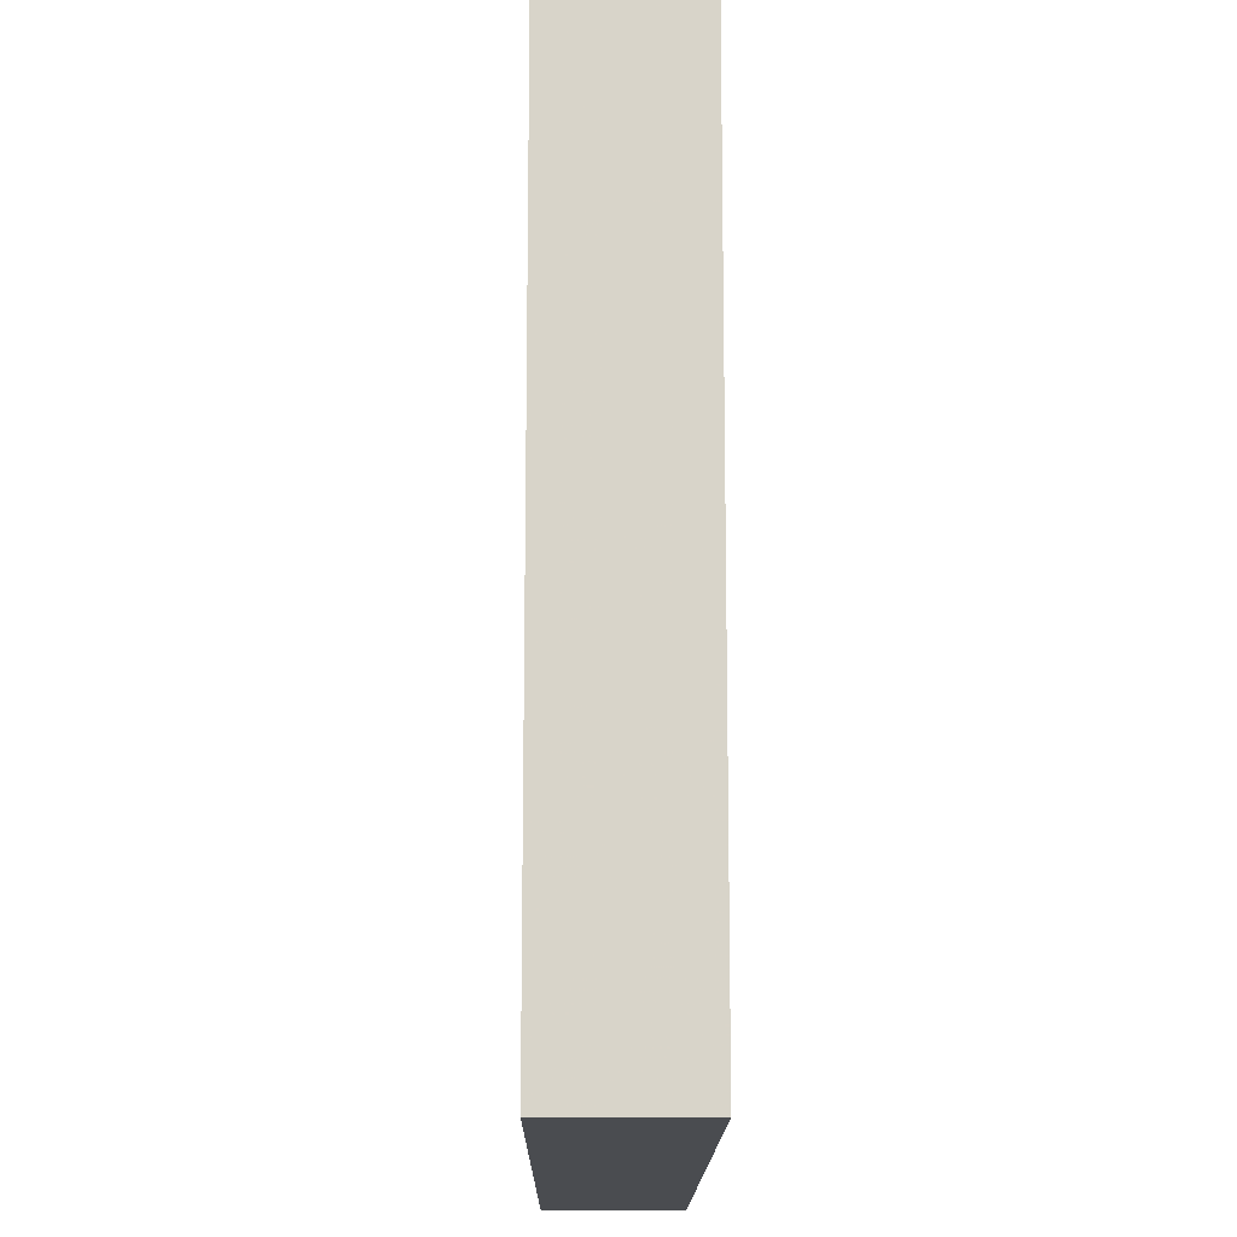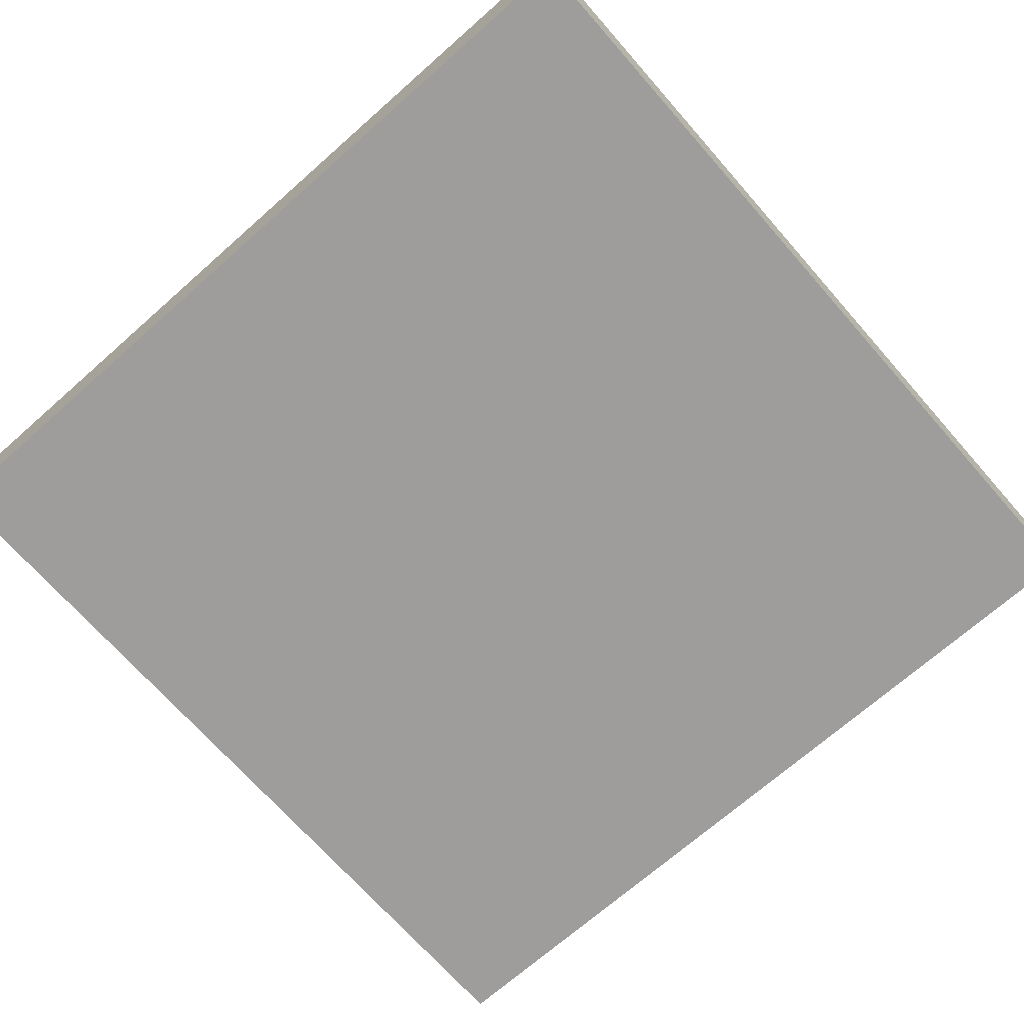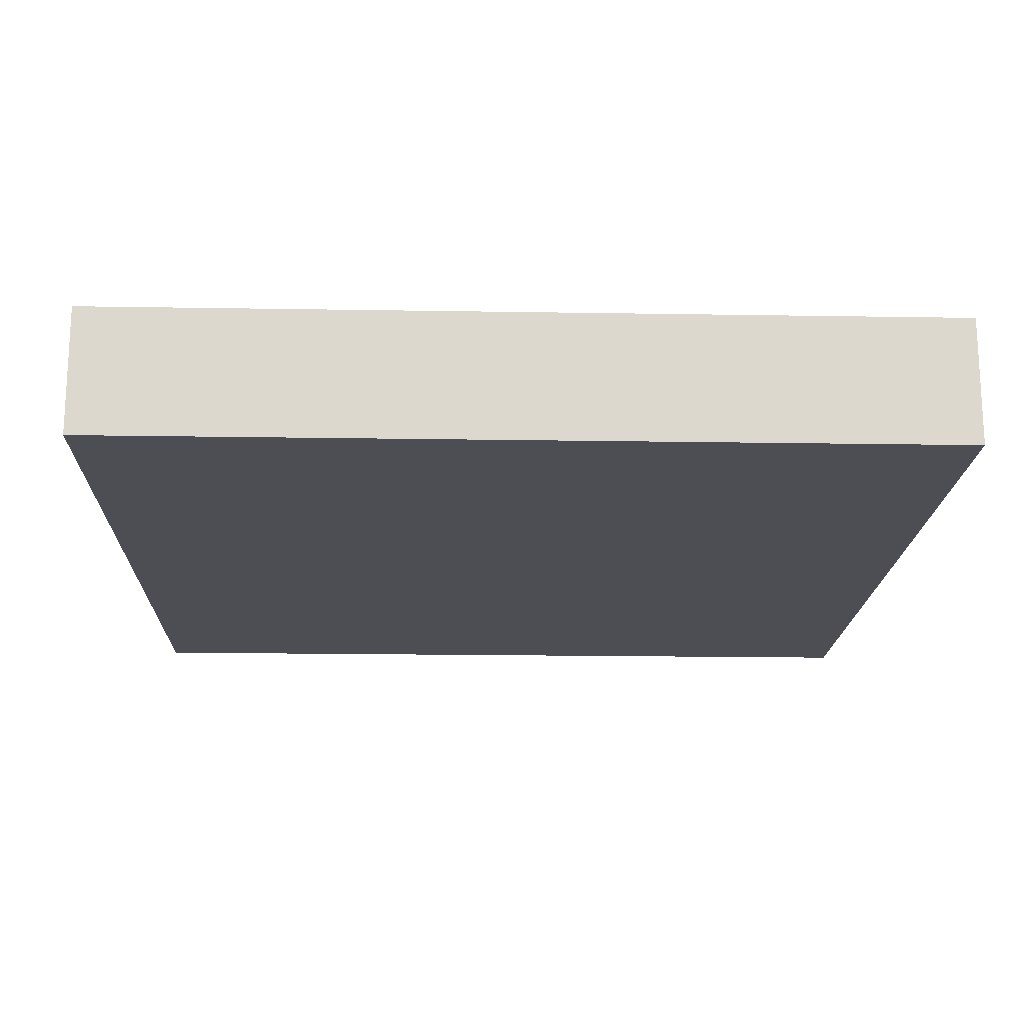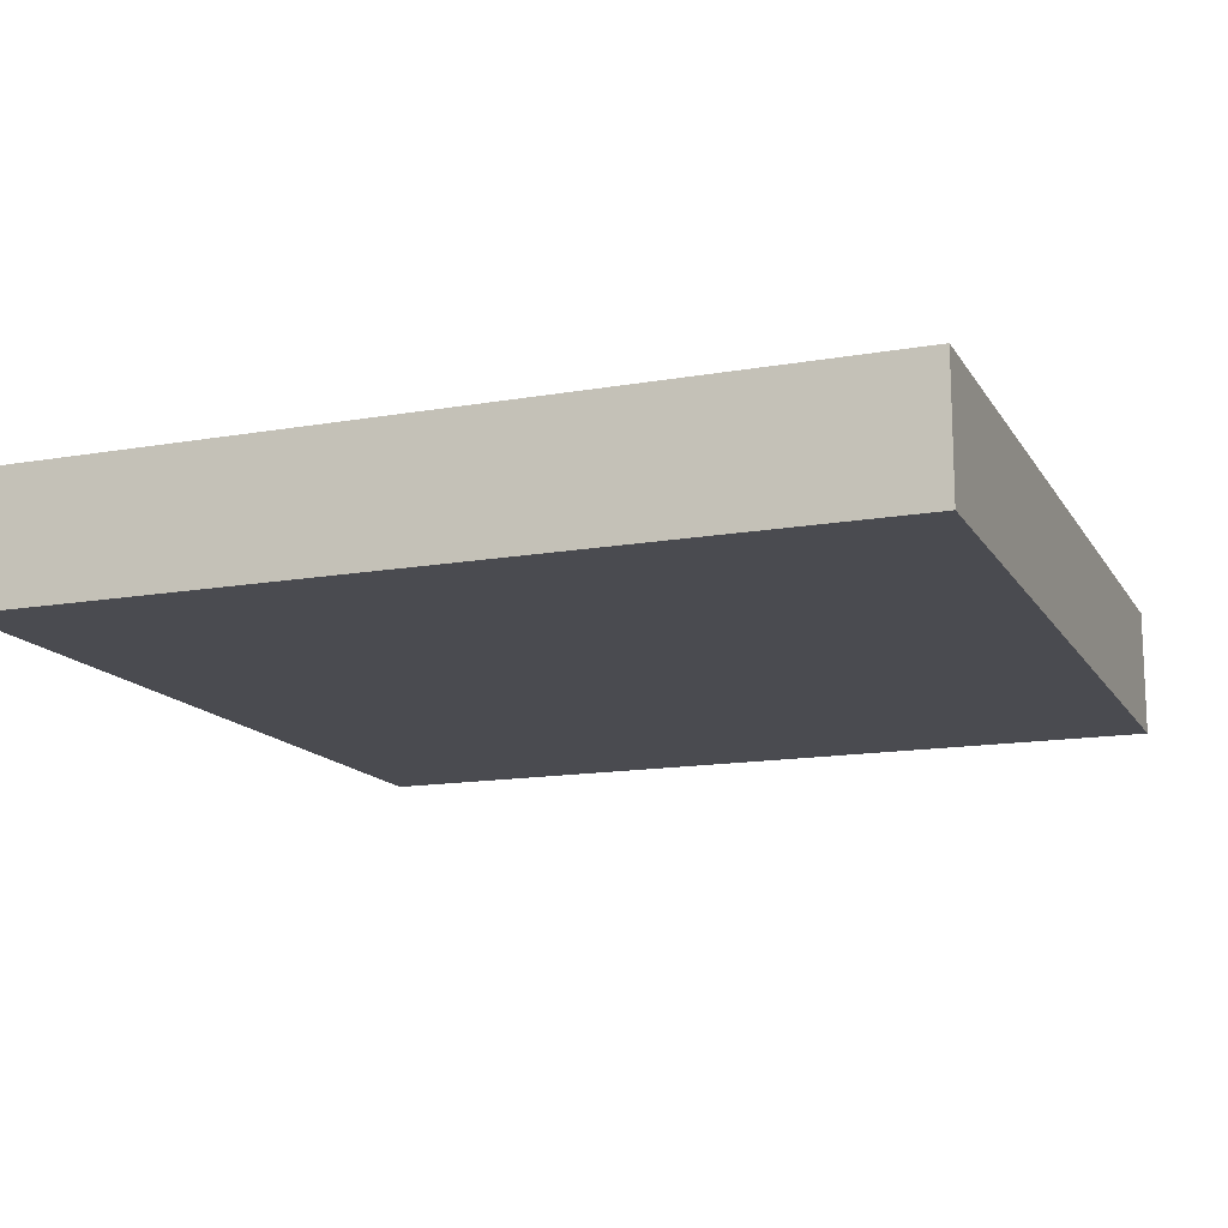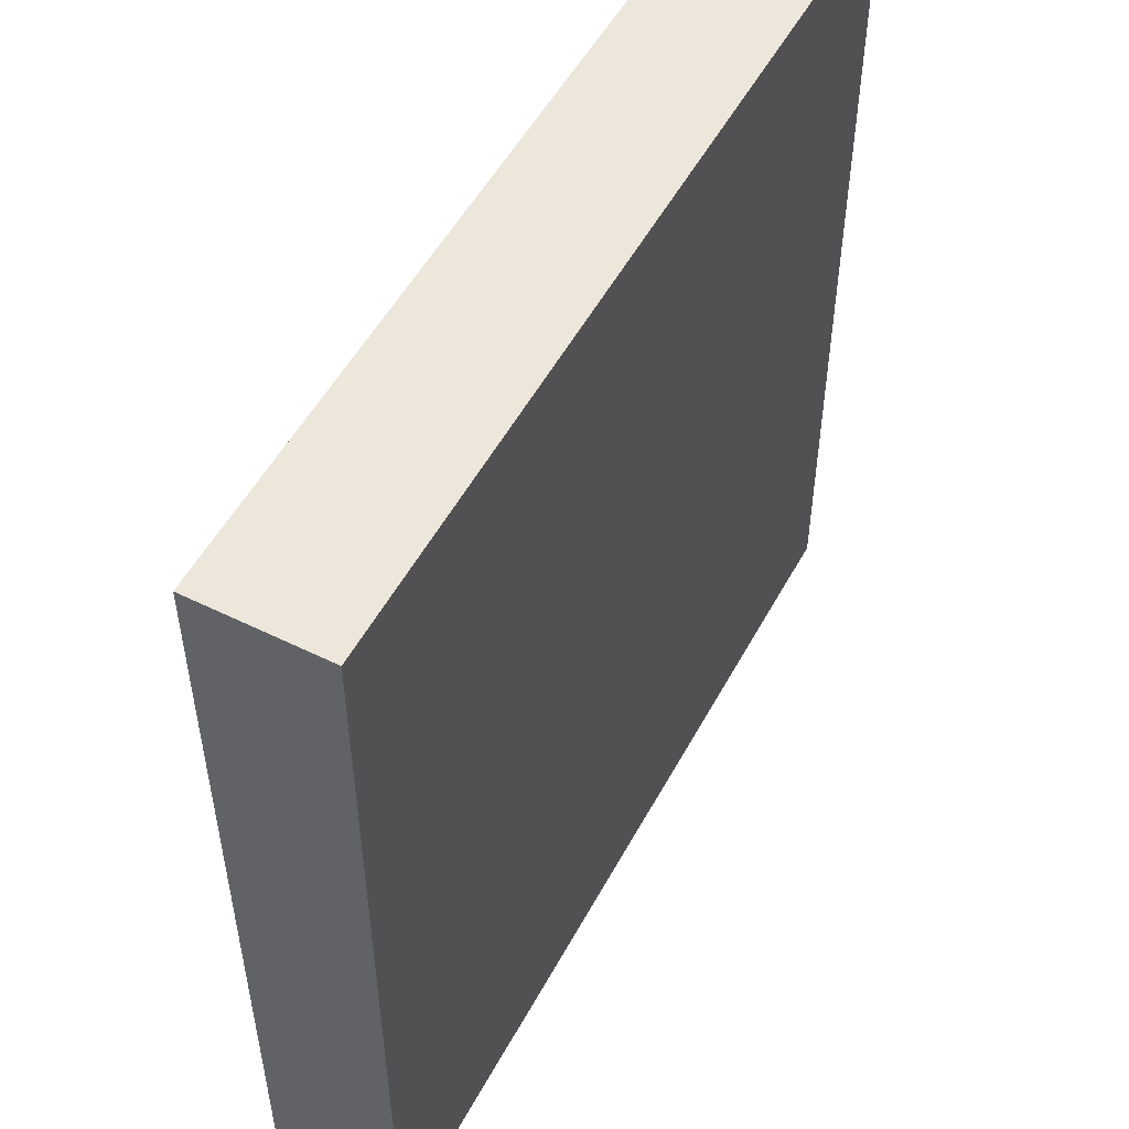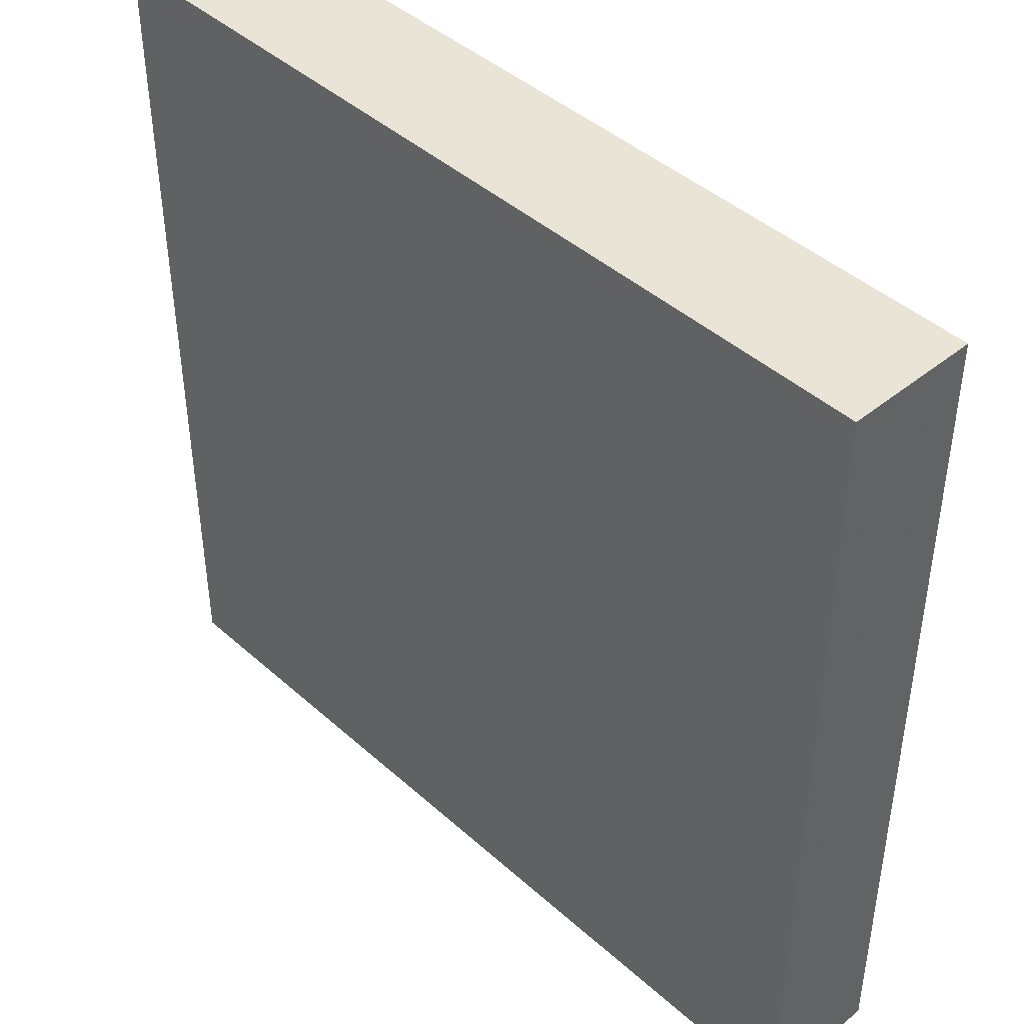
<metadata>
{"format":"obj","ext":"obj","renderer":"f3d","projection":"perspective","resolution":1024,"background":"white","views":[{"elev":-14.9,"azim":-90.6,"up":"+Z"},{"elev":-70.6,"azim":131.4,"up":"+Y"},{"elev":-17.4,"azim":88.1,"up":"+Y"},{"elev":-14.4,"azim":-69.1,"up":"+Y"},{"elev":52.7,"azim":-62.1,"up":"+Z"},{"elev":43.7,"azim":-133.7,"up":"+Z"}]}
</metadata>
<code>
v 1056 -1072 576
v 1216 -1048 576
v 1056 -1048 576
v 1216 -1072 576
v 1056 -1048 416
v 1056 -1072 416
v 1216 -1072 416
v 1216 -1048 416
f 1 2 3
f 1 4 2
f 1 5 6
f 1 3 5
f 5 7 6
f 5 8 7
f 2 7 8
f 2 4 7
f 3 8 5
f 3 2 8
f 4 6 7
f 4 1 6

</code>
